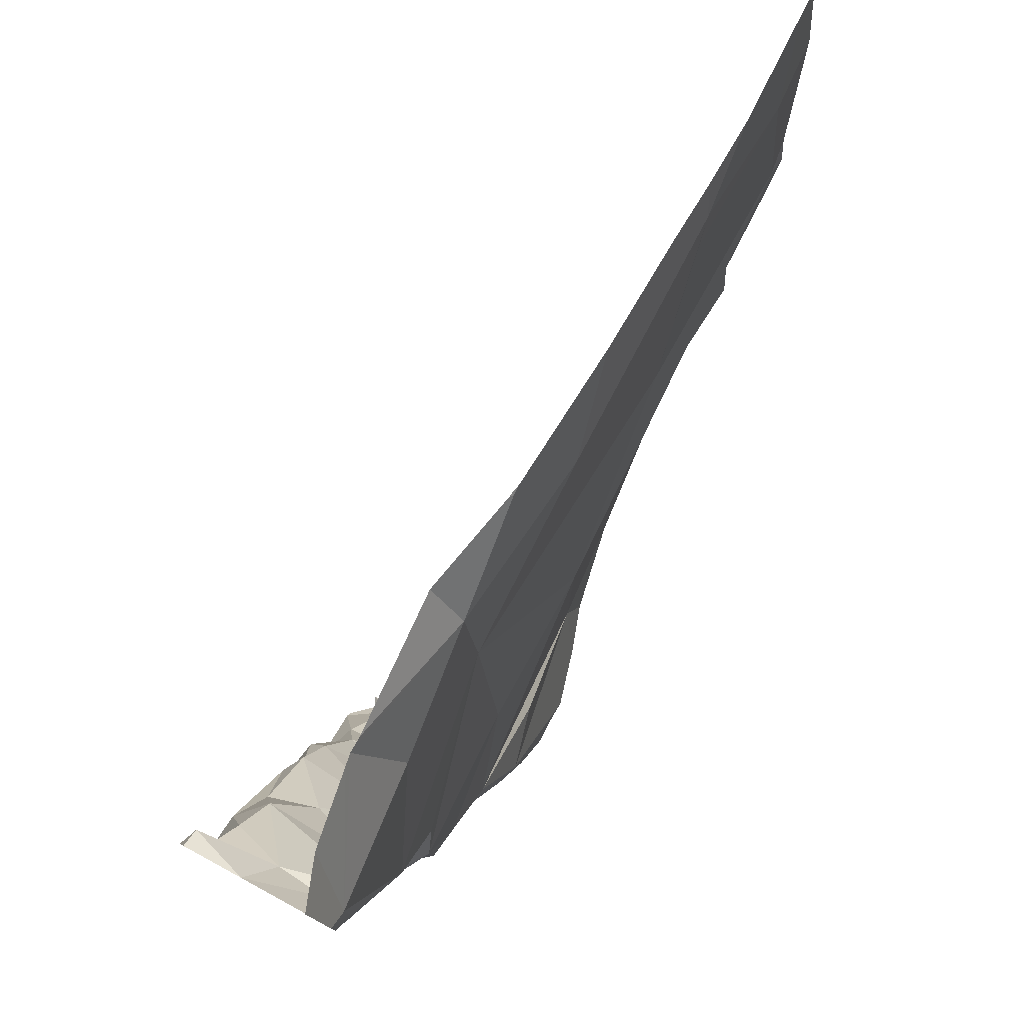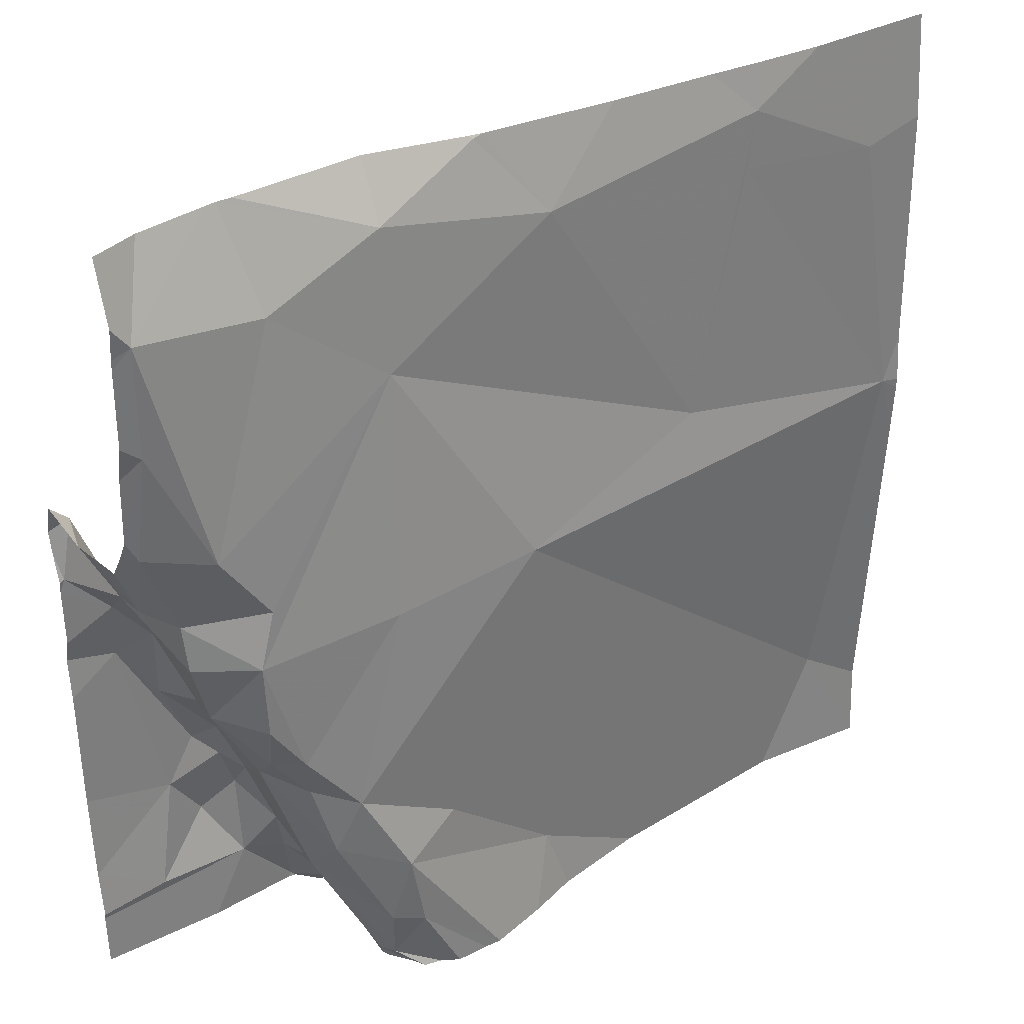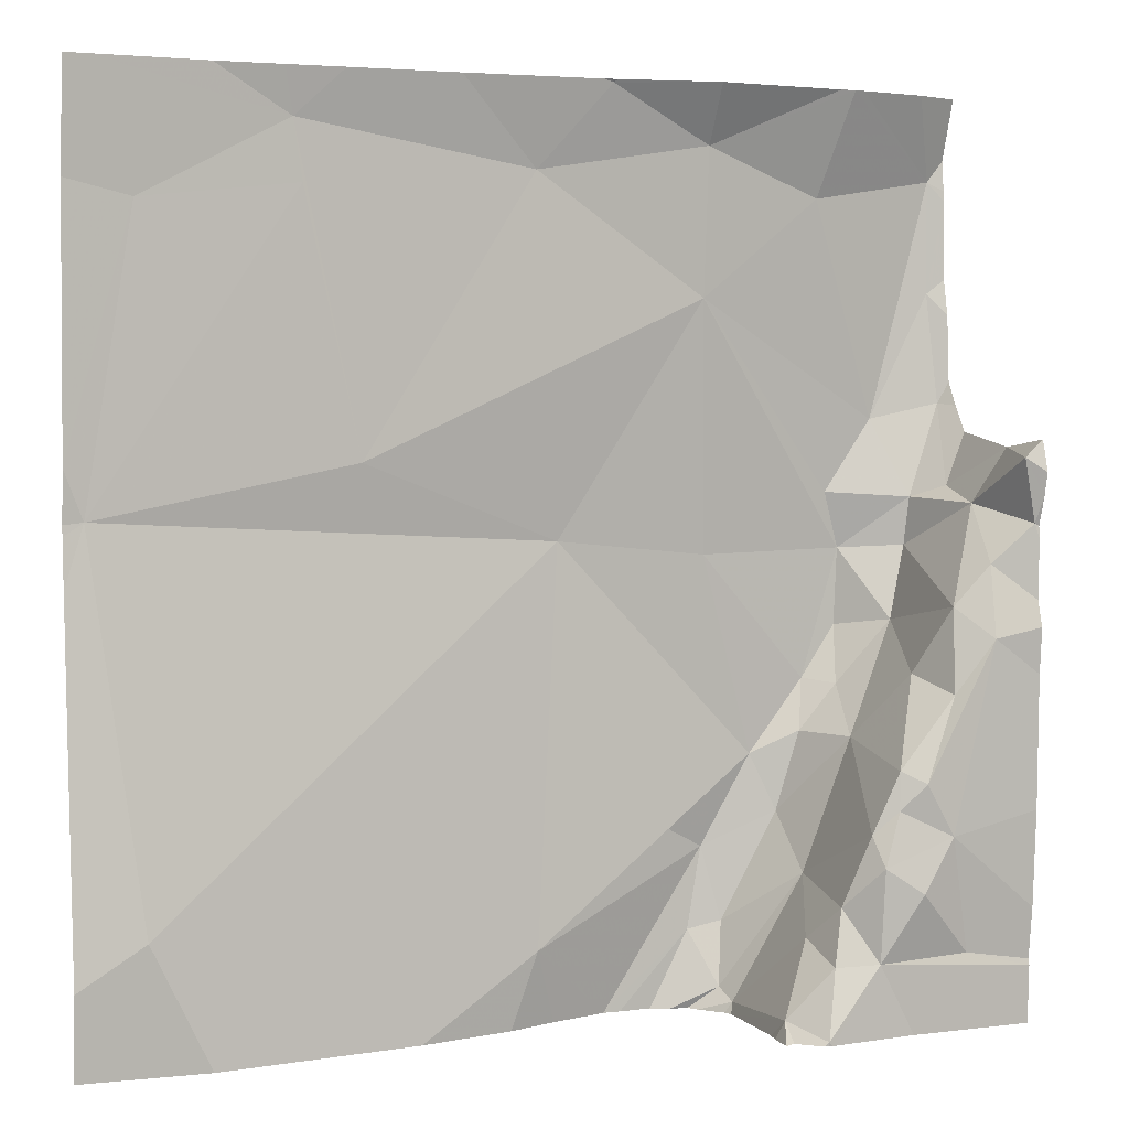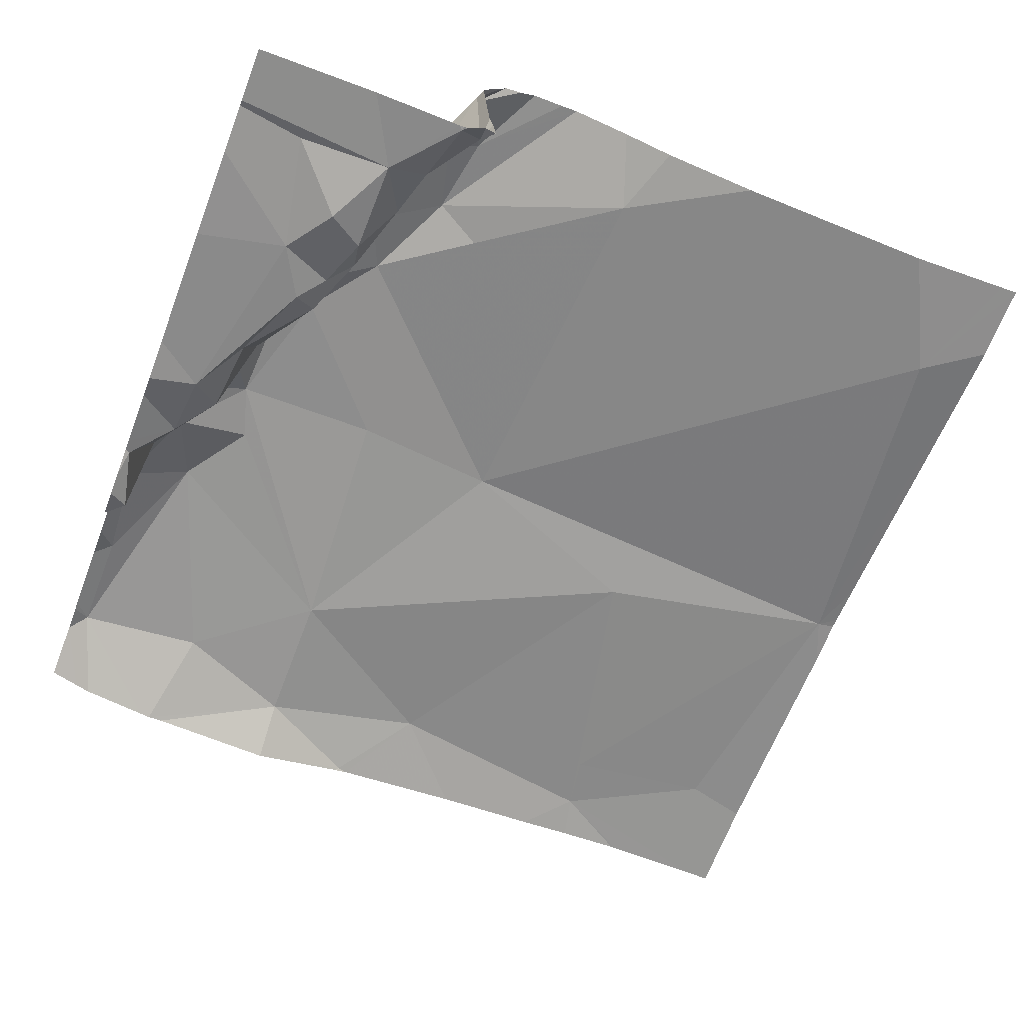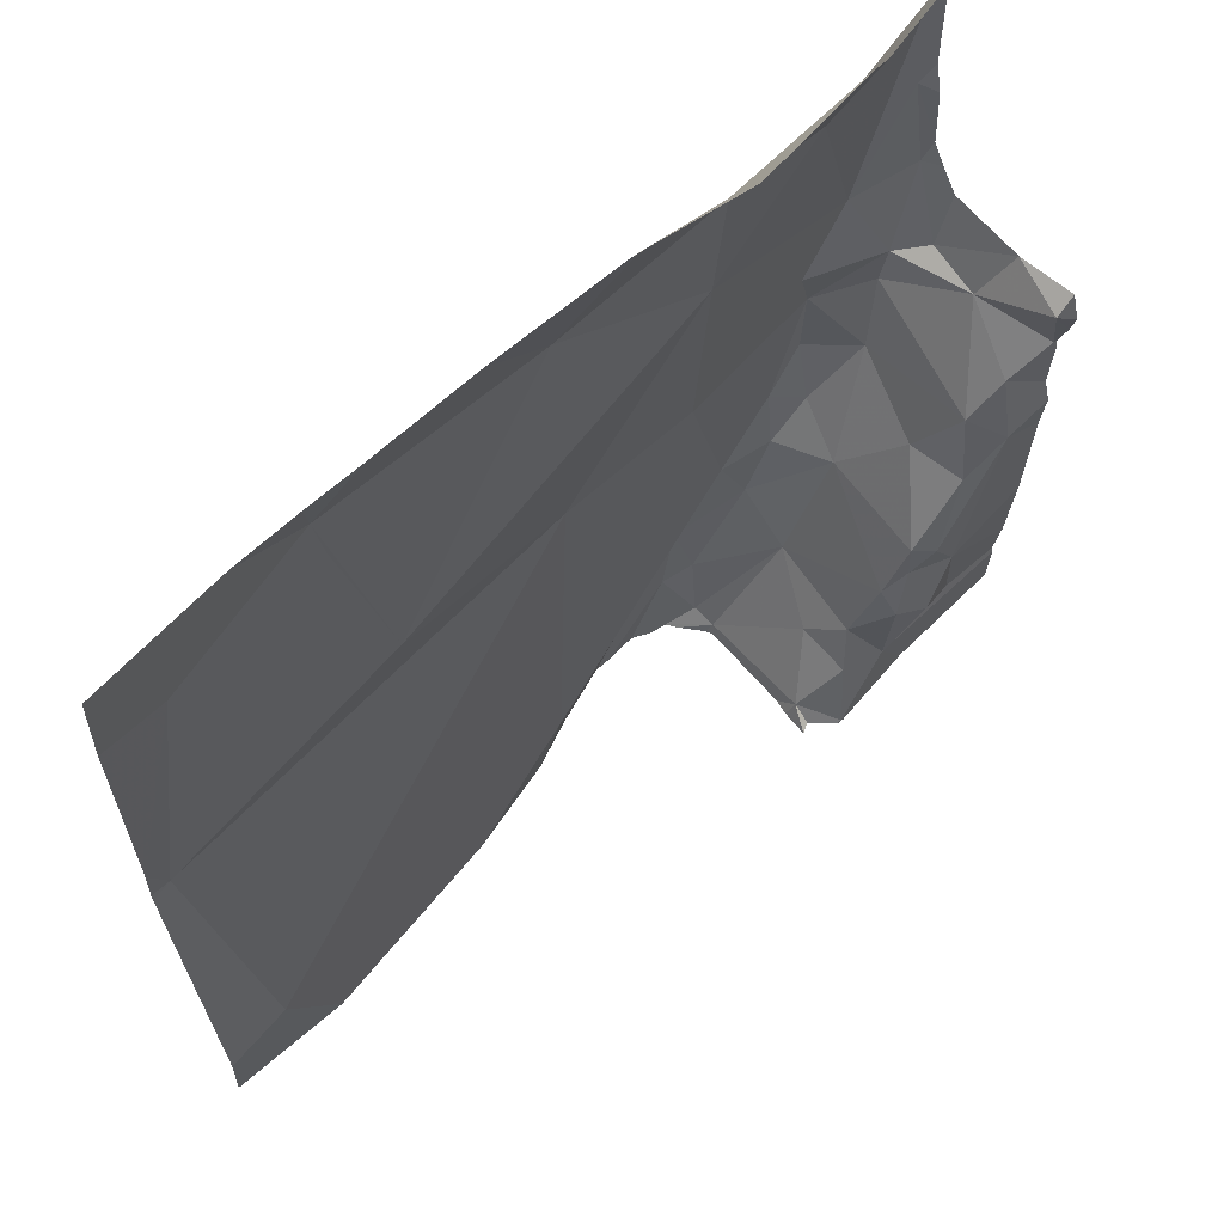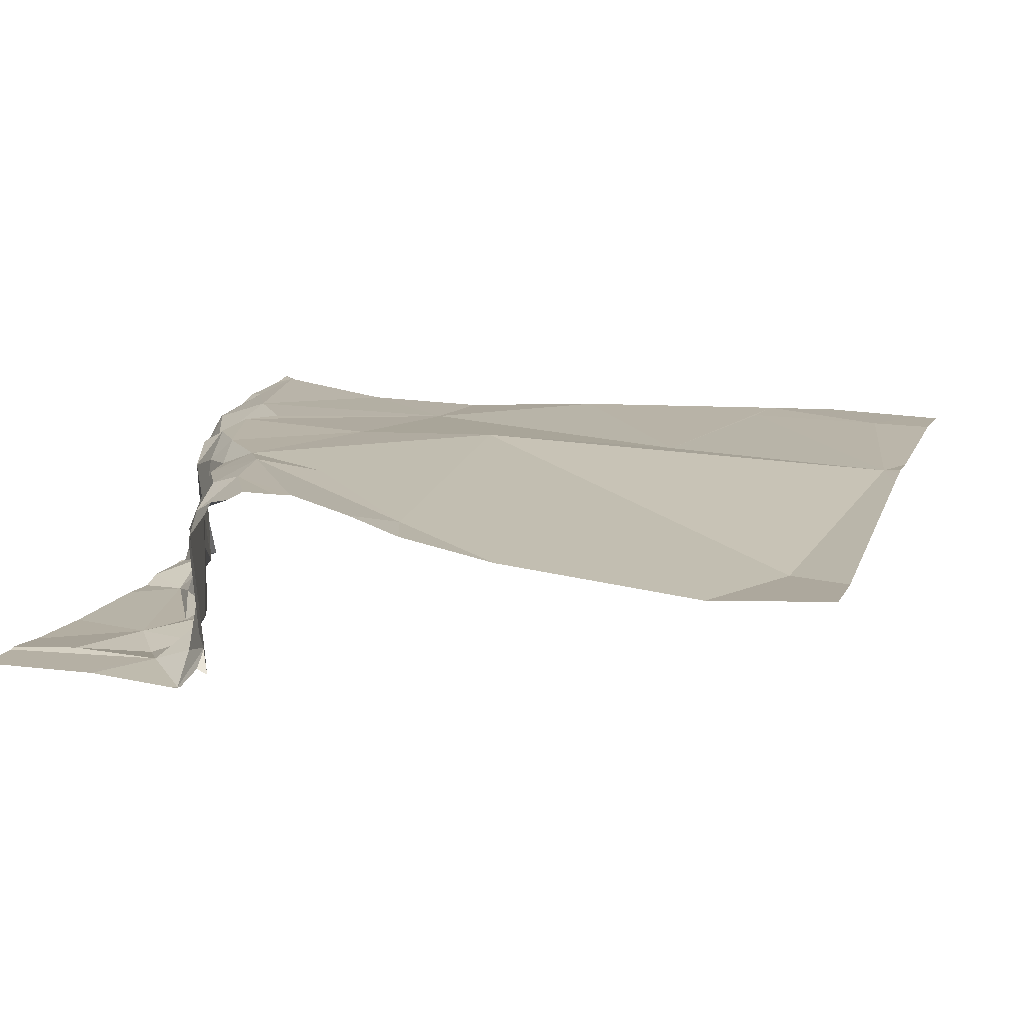
<metadata>
{"format":"obj","ext":"obj","renderer":"f3d","projection":"perspective","resolution":1024,"background":"white","views":[{"elev":78.3,"azim":-61.5,"up":"+Y"},{"elev":33.9,"azim":-34.2,"up":"+Y"},{"elev":3.4,"azim":155.7,"up":"+Y"},{"elev":-62.5,"azim":-21.0,"up":"+Z"},{"elev":64.6,"azim":134.7,"up":"+Y"},{"elev":13.7,"azim":16.7,"up":"+Z"}]}
</metadata>
<code>
v -85.09 294.3 501.2
v -85.07 294.3 501.1
v -85.34 294.9 501.1
v -84.39 294.9 501.2
v -85.13 294.4 501.1
v -85.14 294.5 501.1
v -85.12 294.4 501.1
v -85.08 294.4 501.1
v -84.94 295.3 501.2
v -84.94 295.3 501.2
v -85.25 294.5 501.1
v -85.19 294.6 501.1
v -85.17 294.5 501.1
v -85.26 294.8 501.1
v -85.24 294.7 501.1
v -85.25 294.7 501.1
v -85.19 294.6 501.1
v -85.17 294.5 501.1
v -85.22 294.6 501.1
v -84.39 294.9 501.2
v -85.3 294.8 501.1
v -84.53 295.3 501.2
v -84.42 295.3 501.2
v -85.17 294.4 501.1
v -85.11 294.3 501.1
v -85.11 294.3 501.1
v -85.29 294.7 501.1
v -84.94 295.3 501.2
v -84.39 294.8 501.2
v -85.33 294.9 501.1
v -85.35 294.9 501.1
v -85.32 294.9 501.1
v -84.39 295.2 501.2
v -85.27 294.4 501.1
v -85.21 294.5 501.1
v -85.09 294.4 501.2
v -85.2 294.6 501.2
v -85.29 295.3 501.2
v -85.05 295.2 501.2
v -85.18 295.2 501.2
v -85.27 294.7 501.2
v -85.29 294.9 501.2
v -85.29 294.8 501.2
v -84.39 294.9 501.2
v -85.33 295 501.2
v -85.32 294.9 501.2
v -84.39 294.4 501.2
v -85.16 294.5 501.2
v -85.15 294.5 501.3
v -85.22 294.7 501.2
v -84.94 295.3 501.2
v -85.07 294.3 501.1
v -84.93 295.3 501.2
v -85.07 294.8 501.3
v -85.23 294.8 501.3
v -85.05 295.1 501.2
v -85.33 295.1 501.2
v -84.87 295.2 501.2
v -85.33 295.2 501.3
v -85.27 295 501.3
v -85.01 294.5 501.3
v -84.88 294.4 501.3
v -85.08 294.5 501.3
v -85.22 295.3 501.2
v -84.62 295.2 501.2
v -84.69 294.9 501.2
v -85.13 294.6 501.3
v -85.19 294.7 501.3
v -85.21 294.9 501.3
v -84.54 295.3 501.2
v -85.21 295.3 501.2
v -85.06 294.4 501.3
v -84.78 295.3 501.2
v -85.19 295.3 501.2
v -85.05 295.3 501.2
v -84.46 295.2 501.2
v -84.46 294.5 501.2
v -85.08 294.3 501.1
v -85.1 294.3 501.1
v -85.21 294.3 501.1
v -85.23 294.7 501.3
v -85.1 294.4 501.3
v -85.09 294.4 501.3
v -85.18 294.6 501.3
v -84.9 294.8 501.3
v -84.41 294.9 501.2
v -85.11 294.3 501.1
v -84.63 295.2 501.2
v -85.35 294.9 501.1
v -85.35 294.9 501.1
v -85.35 294.8 501.1
v -85.35 294.8 501.1
v -84.39 295.3 501.2
v -85.35 294.4 501.1
v -85.35 294.5 501.1
v -85.35 294.6 501.1
v -85.35 294.9 501
v -85.35 294.4 501.1
v -85.35 294.7 501.1
v -85.35 294.7 501.1
v -85.35 294.9 501.1
v -85.35 294.9 501.1
v -85.35 294.9 501.1
v -85.35 294.9 501.1
v -85.35 295 501.2
v -85.35 294.9 501.2
v -85.35 294.9 501.1
v -85.35 295 501.2
v -85.35 295.1 501.2
v -85.35 295.2 501.2
v -85.35 295.2 501.2
v -85.35 295.2 501.2
v -85.35 295.1 501.2
v -85.08 294.3 501.1
v -84.39 294.3 501.2
v -85.08 294.3 501.2
v -84.97 294.3 501.3
v -84.99 294.3 501.3
v -84.74 294.3 501.2
v -84.85 294.3 501.3
v -84.9 294.3 501.3
v -84.41 294.3 501.2
v -84.53 294.3 501.2
v -85.06 294.3 501.3
v -85.04 294.3 501.3
v -85.07 294.3 501.3
v -85.02 294.3 501.3
v -84.63 294.3 501.2
v -85.23 294.3 501.1
v -85.35 294.3 501.1
v -84.61 295.3 501.2
v -84.67 295.3 501.2
v -85.31 295.3 501.2
v -85.35 295.3 501.2
f 122 77 123
f 6 5 7
f 12 11 13
f 15 14 16
f 17 12 18
f 17 19 12
f 21 3 91
f 87 24 80
f 25 5 24
f 129 94 130
f 14 27 16
f 19 16 27
f 121 62 117
f 19 17 16
f 31 30 32
f 30 3 32
f 89 30 97
f 3 21 32
f 94 34 98
f 27 21 92
f 120 62 121
f 14 21 27
f 134 111 133
f 30 31 103
f 119 62 120
f 18 12 13
f 19 11 12
f 78 25 79
f 24 5 6
f 11 34 35
f 24 35 34
f 6 18 13
f 13 24 6
f 35 13 11
f 13 35 24
f 8 36 7
f 133 111 38
f 25 8 5
f 37 17 18
f 17 15 16
f 37 15 17
f 34 11 95
f 11 19 27
f 7 5 8
f 96 27 100
f 71 39 74
f 37 41 15
f 43 42 32
f 46 45 105
f 41 43 14
f 31 46 106
f 31 32 46
f 14 32 21
f 46 32 42
f 14 15 41
f 14 43 32
f 118 72 127
f 48 6 7
f 7 36 48
f 1 8 114
f 132 65 131
f 18 6 48
f 18 48 37
f 48 49 37
f 50 41 37
f 75 51 10
f 55 54 56
f 108 57 109
f 39 56 58
f 40 59 60
f 62 61 63
f 131 65 70
f 66 65 58
f 55 43 41
f 68 67 54
f 42 69 60
f 55 56 69
f 117 72 118
f 73 58 65
f 62 63 117
f 42 60 45
f 57 59 112
f 117 63 72
f 65 76 23
f 45 60 57
f 57 60 59
f 45 46 42
f 43 55 42
f 55 69 42
f 66 58 56
f 70 65 22
f 41 50 81
f 50 68 81
f 83 82 48
f 64 59 71
f 67 61 62
f 37 49 84
f 36 83 48
f 124 36 126
f 41 81 55
f 85 54 67
f 2 8 52
f 60 69 56
f 66 86 88
f 88 65 66
f 59 40 71
f 65 88 76
f 40 56 39
f 56 40 60
f 53 58 73
f 73 65 132
f 26 25 87
f 58 51 39
f 85 66 56
f 55 81 68
f 56 54 85
f 86 76 88
f 83 72 82
f 54 55 68
f 49 67 84
f 49 48 82
f 63 49 82
f 49 63 67
f 67 63 61
f 37 84 50
f 68 50 84
f 63 82 72
f 72 83 125
f 38 59 64
f 68 84 67
f 85 62 119
f 86 66 85
f 77 86 85
f 86 77 47
f 62 85 67
f 79 25 26
f 123 85 128
f 76 86 44
f 116 36 1
f 89 3 30
f 90 3 89
f 115 47 77
f 114 8 2
f 91 3 90
f 92 21 91
f 22 65 23
f 23 76 93
f 94 24 34
f 95 11 96
f 1 36 8
f 96 11 27
f 20 86 29
f 97 30 104
f 10 51 9
f 98 34 95
f 99 27 92
f 80 24 129
f 100 27 99
f 29 86 47
f 33 76 44
f 101 31 107
f 102 31 101
f 103 31 102
f 104 30 103
f 4 86 20
f 9 51 28
f 105 45 108
f 106 46 105
f 87 25 24
f 107 31 106
f 44 86 4
f 78 8 25
f 108 45 57
f 115 77 122
f 109 57 113
f 110 59 111
f 28 51 53
f 111 59 38
f 112 59 110
f 113 57 112
f 76 33 93
f 52 8 78
f 53 51 58
f 123 77 85
f 75 39 51
f 124 83 36
f 125 83 124
f 74 39 75
f 126 36 116
f 127 72 125
f 128 85 119
f 129 24 94
f 71 40 39

</code>
